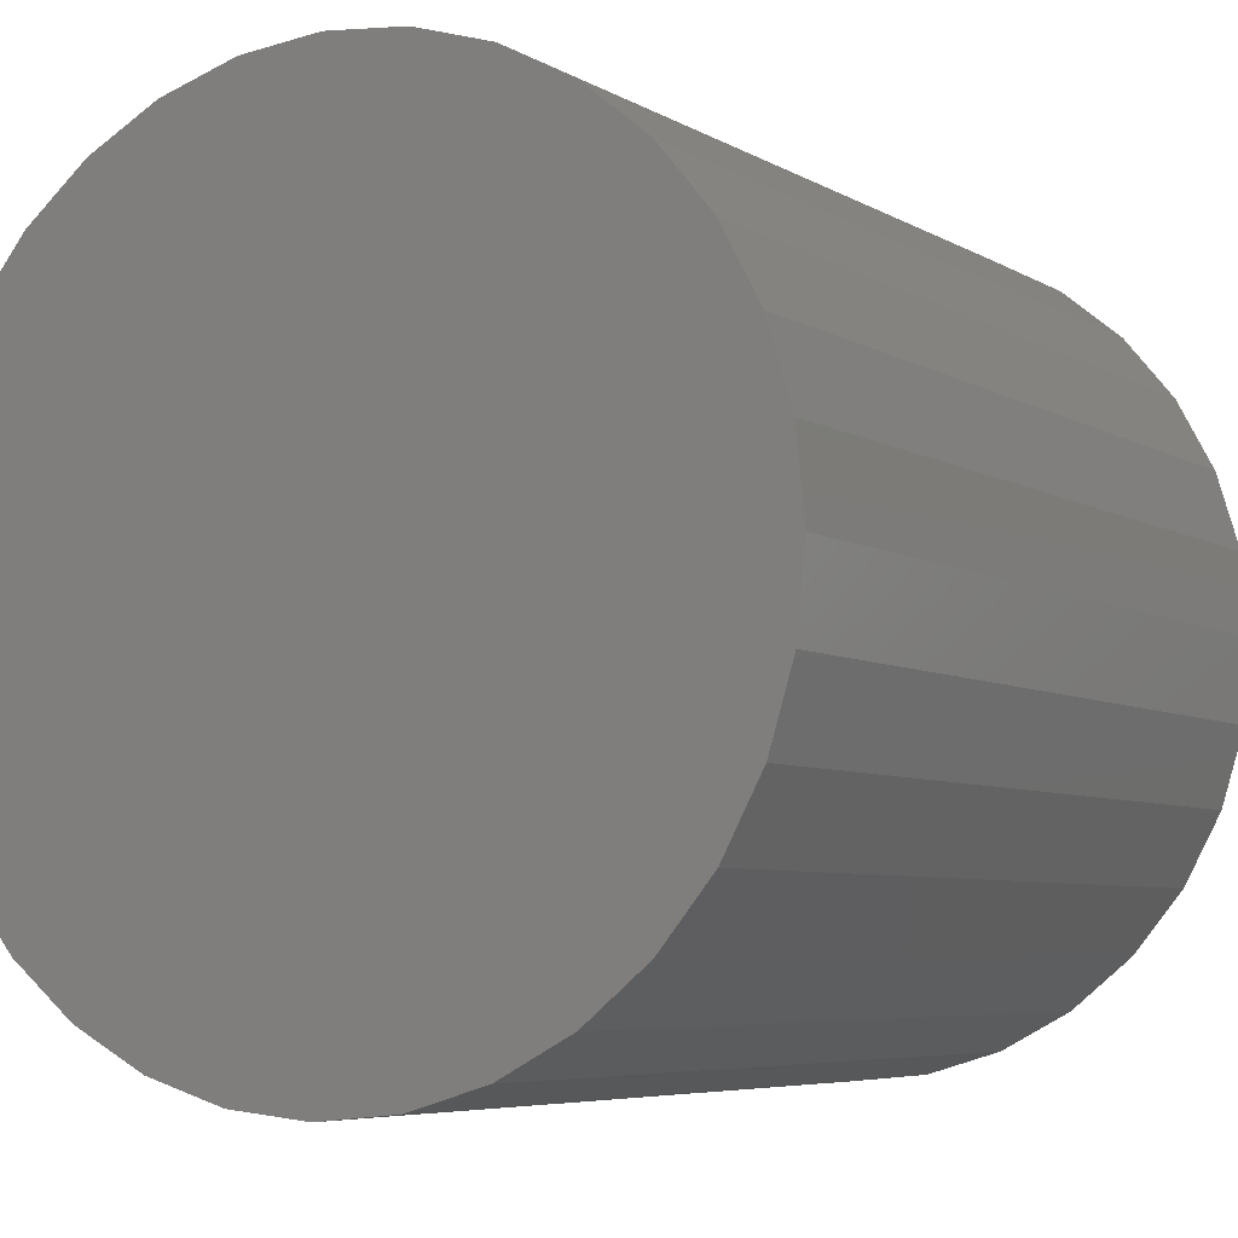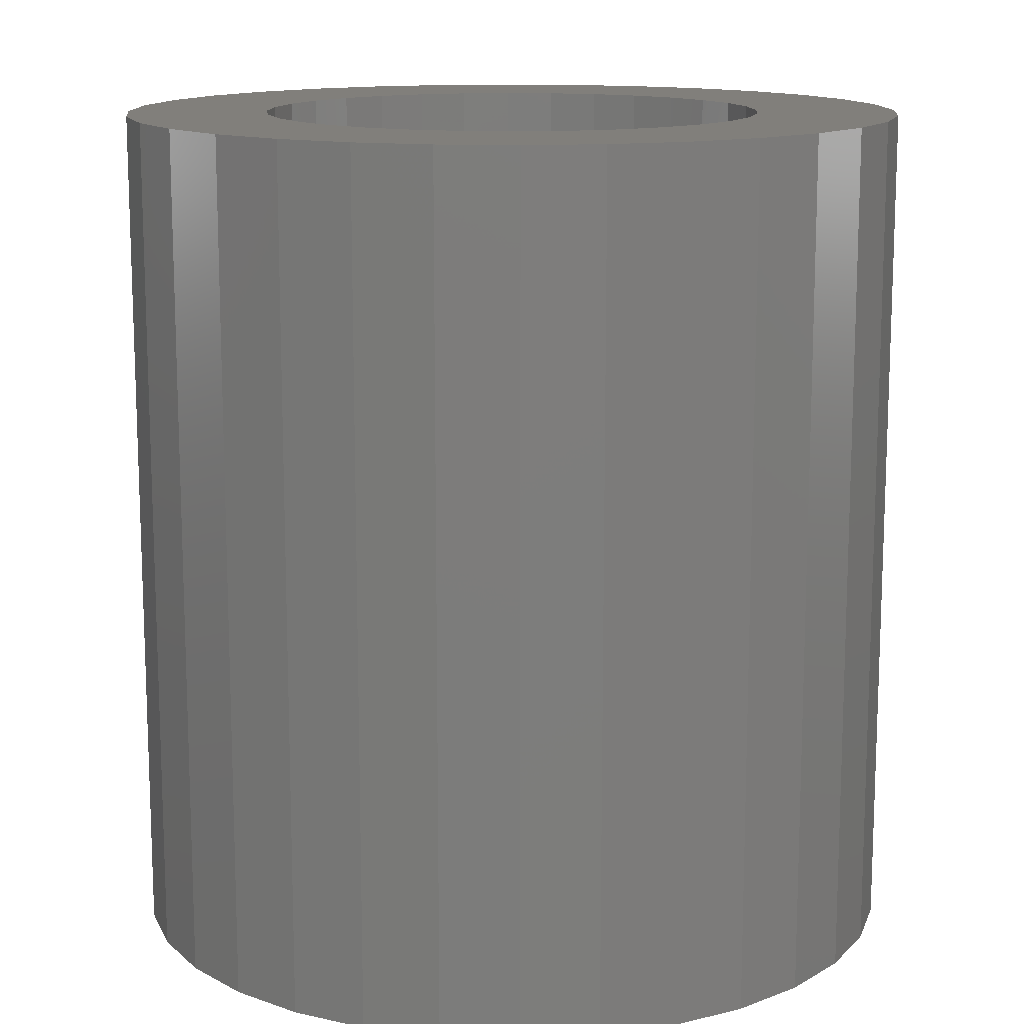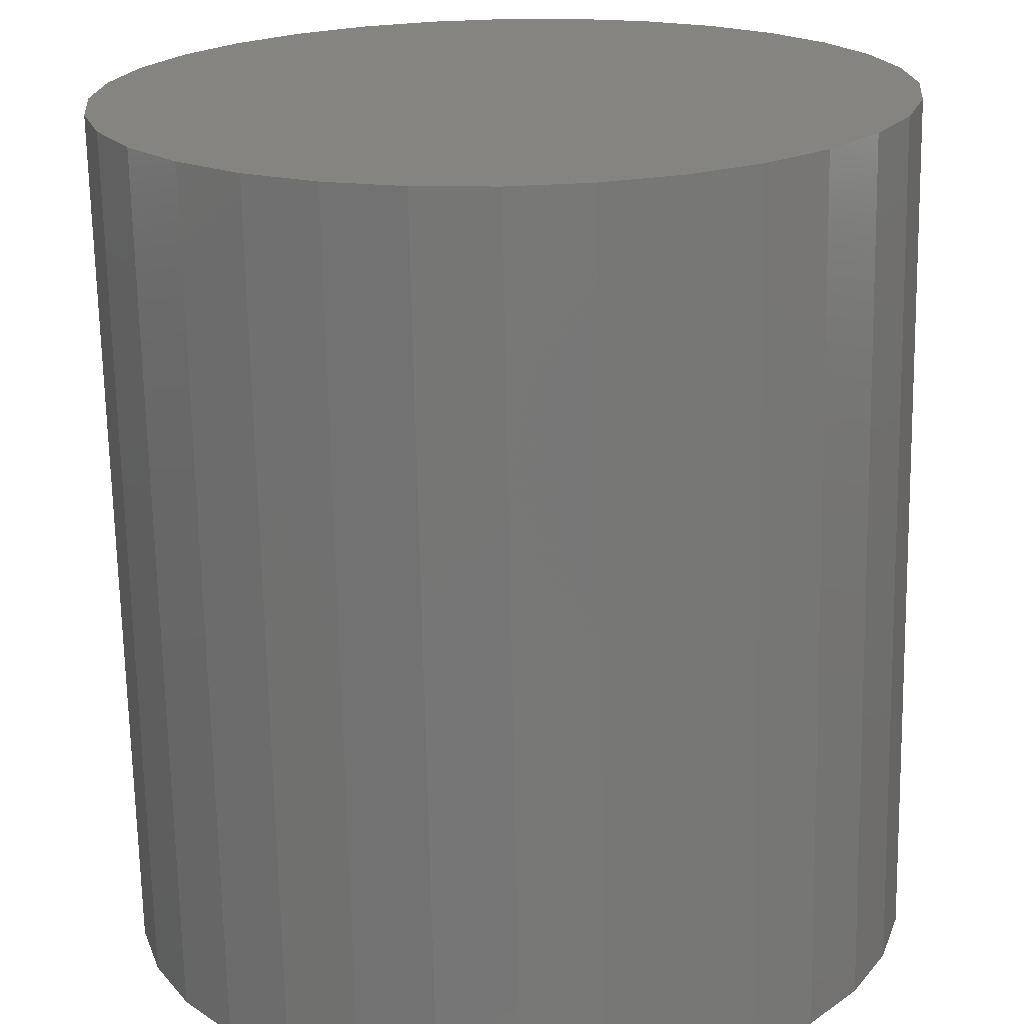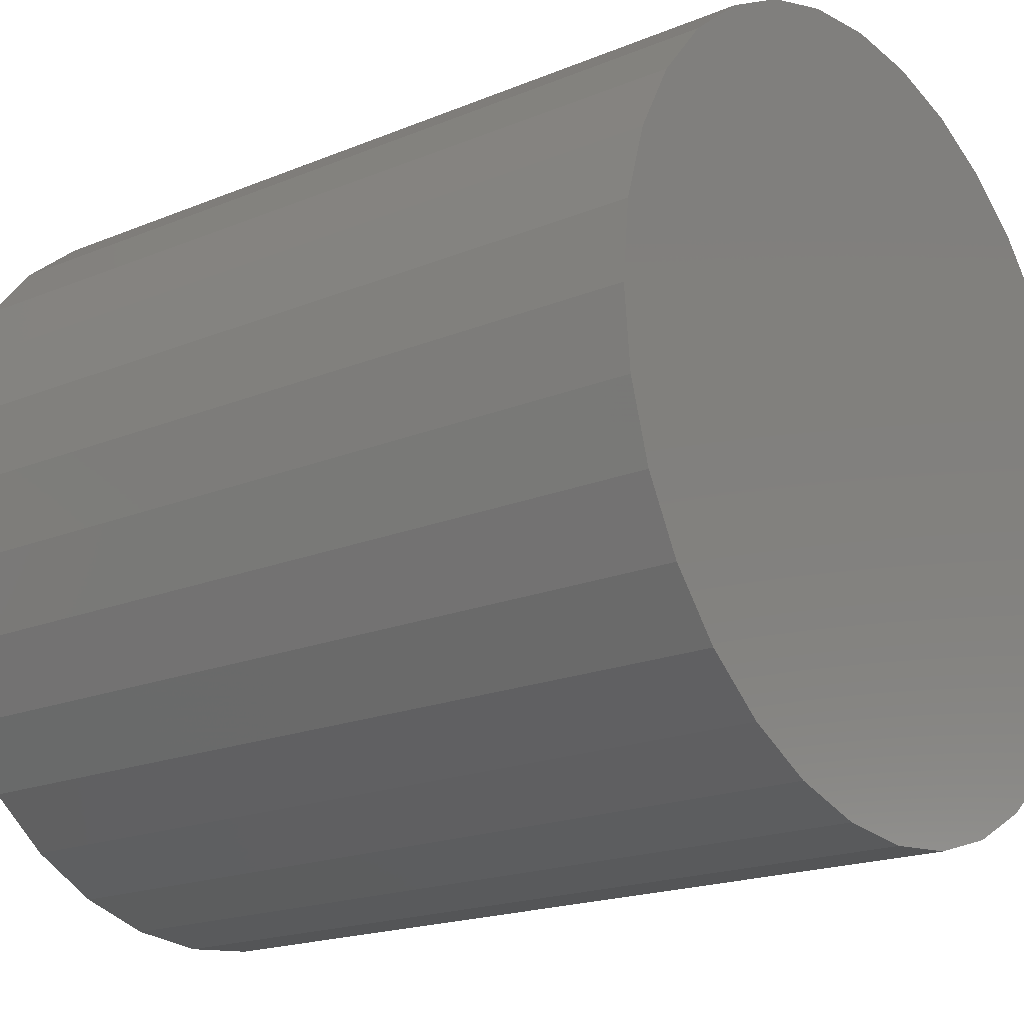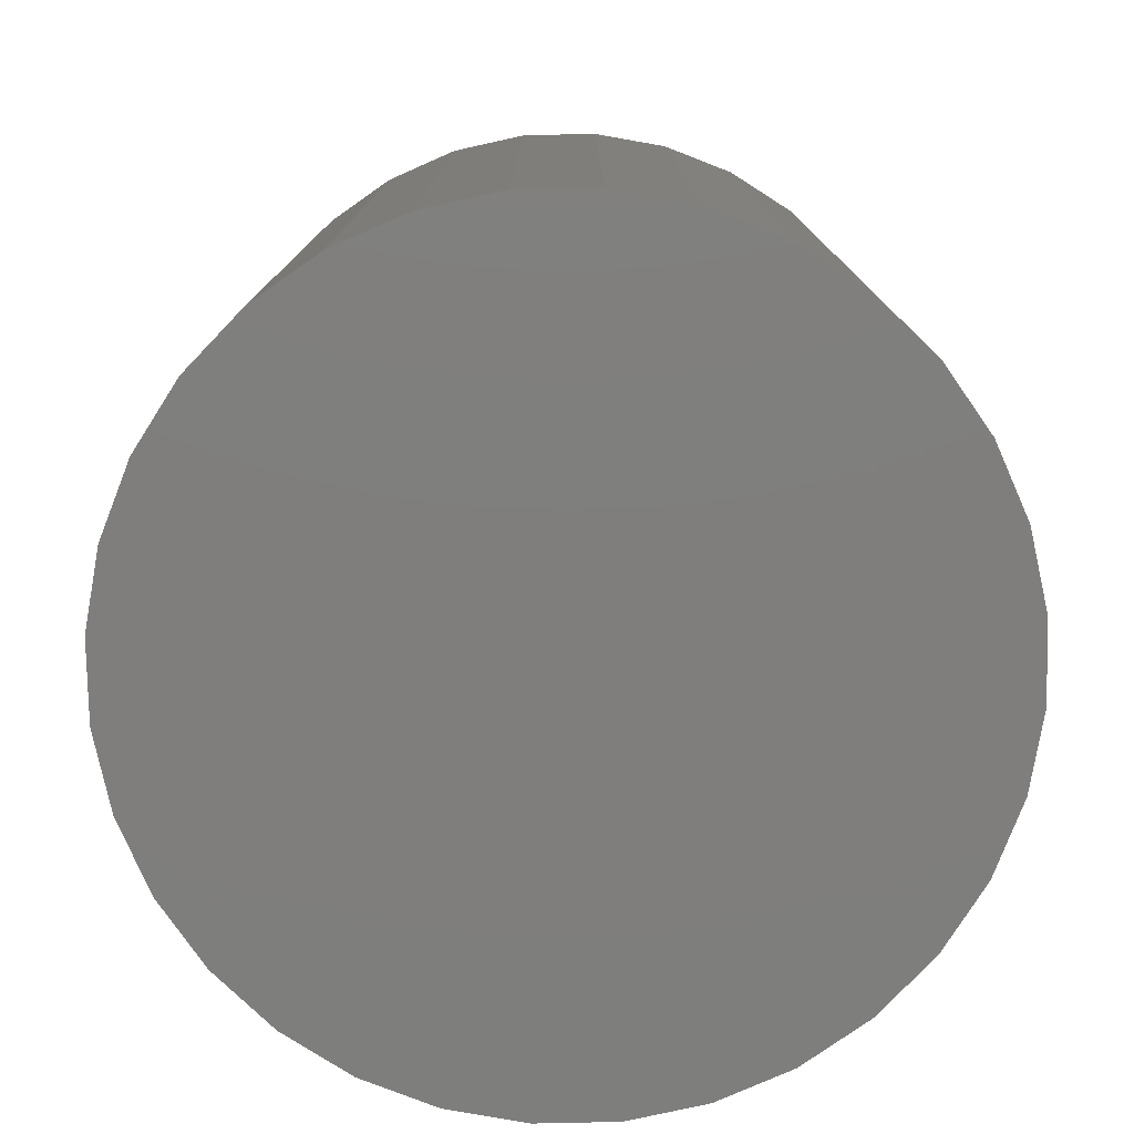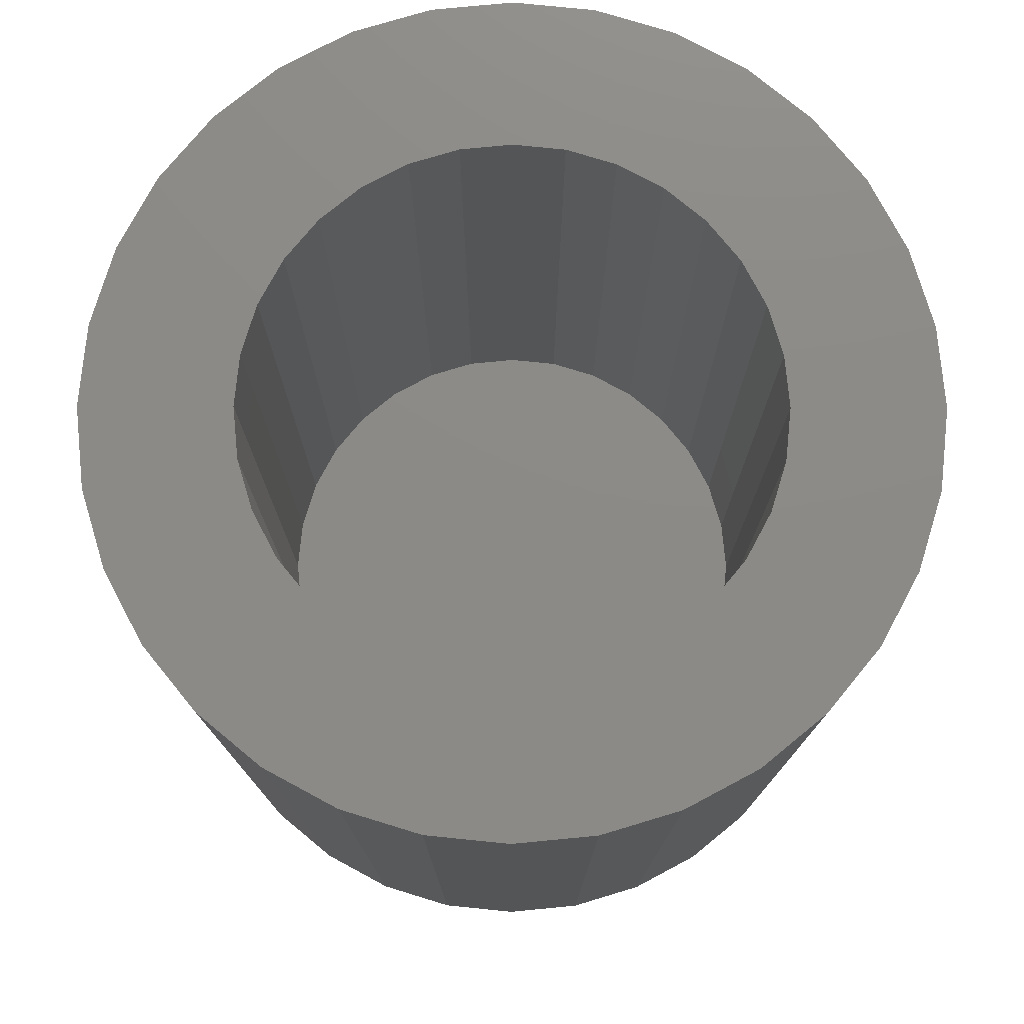
<metadata>
{"format":"stl","ext":"stl","renderer":"f3d","projection":"perspective","resolution":1024,"background":"white","views":[{"elev":-5.8,"azim":30.6,"up":"+Z"},{"elev":13.4,"azim":43.9,"up":"+Y"},{"elev":-69.9,"azim":1.1,"up":"+Z"},{"elev":-18.8,"azim":-51.7,"up":"+Z"},{"elev":-78.4,"azim":-4.4,"up":"+Y"},{"elev":77.1,"azim":168.9,"up":"+Y"}]}
</metadata>
<code>
# stl→obj: 128 verts, 252 faces
v -0.009131 -6.147e-18 -0.2306
v -0.005058 -5.844e-18 -0.2294
v -0.0008224 -5.583e-18 -0.2289
v -0.003534 -2.769e-18 -0.237
v -0.01887 -7.188e-18 -0.2386
v -0.01617 -6.832e-18 -0.2353
v -0.006141 -2.963e-18 -0.2378
v -0.008544 -3.176e-18 -0.2391
v -0.01065 -3.401e-18 -0.2408
v -0.02088 -7.533e-18 -0.2423
v -0.01238 -3.629e-18 -0.2429
v -0.01366 -3.85e-18 -0.2453
v -0.02212 -7.856e-18 -0.2464
v -0.01445 -4.057e-18 -0.2479
v -0.01366 -4.514e-18 -0.256
v -0.02212 -8.385e-18 -0.2549
v -0.01445 -4.395e-18 -0.2534
v -0.02088 -8.571e-18 -0.259
v -0.01238 -4.593e-18 -0.2584
v -0.01065 -4.629e-18 -0.2605
v -0.01887 -8.694e-18 -0.2627
v -0.008544 -4.62e-18 -0.2622
v -0.006141 -4.567e-18 -0.2635
v -0.01617 -8.75e-18 -0.266
v -0.003534 -4.471e-18 -0.2643
v 0.009005 -2.31e-18 -0.2408
v 0.006899 -2.319e-18 -0.2391
v 0.01723 -5.184e-18 -0.2386
v 0.01073 -2.346e-18 -0.2429
v 0.01924 -5.307e-18 -0.2423
v 0.01202 -2.425e-18 -0.2453
v 0.02047 -5.492e-18 -0.2464
v 0.01281 -2.543e-18 -0.2479
v 0.01308 -2.698e-18 -0.2507
v 0.02047 -6.021e-18 -0.2549
v 0.01202 -3.089e-18 -0.256
v 0.01281 -2.882e-18 -0.2534
v 0.01924 -6.344e-18 -0.259
v 0.01073 -3.31e-18 -0.2584
v 0.009005 -3.538e-18 -0.2605
v 0.01723 -6.69e-18 -0.2627
v 0.006899 -3.762e-18 -0.2622
v 0.01453 -7.045e-18 -0.266
v 0.004496 -3.976e-18 -0.2635
v 0.001889 -4.17e-18 -0.2643
v 0.003413 -8.034e-18 -0.272
v -0.0008224 -8.295e-18 -0.2724
v 0.007486 -7.73e-18 -0.2707
v 0.02089 -5.734e-18 -0.2507
v -0.02253 -8.144e-18 -0.2507
v -0.01472 -4.241e-18 -0.2507
v -0.0008224 -4.337e-18 -0.2646
v 0.01124 -7.397e-18 -0.2687
v -0.005058 -8.504e-18 -0.272
v -0.009131 -8.653e-18 -0.2707
v -0.01288 -8.736e-18 -0.2687
v 0.01453 -5.128e-18 -0.2353
v 0.004496 -2.372e-18 -0.2378
v 0.001889 -2.468e-18 -0.237
v -0.0008224 -2.602e-18 -0.2368
v -0.01288 -6.481e-18 -0.2326
v 0.003413 -5.374e-18 -0.2294
v 0.007486 -5.225e-18 -0.2306
v 0.01124 -5.142e-18 -0.2326
v 0.001889 -0.03906 -0.2643
v 0.004496 -0.03906 -0.2635
v 0.006899 -0.03906 -0.2622
v 0.009005 -0.03906 -0.2605
v 0.01073 -0.03906 -0.2584
v 0.01202 -0.03906 -0.256
v 0.01281 -0.03906 -0.2534
v 0.01308 -0.03906 -0.2507
v -0.0008224 -0.03906 -0.2646
v -0.003534 -0.03906 -0.2643
v -0.006141 -0.03906 -0.2635
v -0.008544 -0.03906 -0.2622
v -0.01065 -0.03906 -0.2605
v -0.01238 -0.03906 -0.2584
v -0.01366 -0.03906 -0.256
v -0.01445 -0.03906 -0.2534
v -0.01472 -0.03906 -0.2507
v -0.003534 -0.03906 -0.237
v -0.006141 -0.03906 -0.2378
v -0.008544 -0.03906 -0.2391
v -0.01065 -0.03906 -0.2408
v -0.01238 -0.03906 -0.2429
v -0.01366 -0.03906 -0.2453
v -0.01445 -0.03906 -0.2479
v -0.0008224 -0.03906 -0.2368
v 0.001889 -0.03906 -0.237
v 0.004496 -0.03906 -0.2378
v 0.006899 -0.03906 -0.2391
v 0.009005 -0.03906 -0.2408
v 0.01073 -0.03906 -0.2429
v 0.01202 -0.03906 -0.2453
v 0.01281 -0.03906 -0.2479
v -0.0008224 -0.04688 -0.2289
v -0.005058 -0.04688 -0.2294
v -0.009131 -0.04688 -0.2306
v 0.003413 -0.04688 -0.2294
v 0.007486 -0.04688 -0.2306
v -0.01288 -0.04688 -0.2326
v 0.01124 -0.04688 -0.2326
v -0.01617 -0.04688 -0.2353
v 0.01453 -0.04688 -0.2353
v -0.01887 -0.04688 -0.2386
v 0.01723 -0.04688 -0.2386
v -0.02088 -0.04688 -0.2423
v 0.01924 -0.04688 -0.2423
v -0.02212 -0.04688 -0.2464
v 0.02047 -0.04688 -0.2464
v 0.02047 -0.04688 -0.2549
v -0.02088 -0.04688 -0.259
v 0.01924 -0.04688 -0.259
v -0.01887 -0.04688 -0.2627
v 0.01723 -0.04688 -0.2627
v -0.01617 -0.04688 -0.266
v 0.01453 -0.04688 -0.266
v -0.01288 -0.04688 -0.2687
v 0.01124 -0.04688 -0.2687
v -0.009131 -0.04688 -0.2707
v 0.007486 -0.04688 -0.2707
v -0.005058 -0.04688 -0.272
v -0.0008224 -0.04688 -0.2724
v 0.003413 -0.04688 -0.272
v 0.02089 -0.04688 -0.2507
v -0.02253 -0.04688 -0.2507
v -0.02212 -0.04688 -0.2549
f 1 2 3
f 4 5 6
f 7 5 4
f 7 8 5
f 5 8 9
f 9 10 5
f 11 10 9
f 10 11 12
f 12 13 10
f 13 12 14
f 15 16 17
f 18 16 15
f 19 18 15
f 18 19 20
f 20 21 18
f 22 21 20
f 21 22 23
f 23 24 21
f 24 23 25
f 26 27 28
f 29 26 28
f 30 29 28
f 31 29 30
f 32 31 30
f 33 31 32
f 33 32 34
f 35 36 37
f 36 35 38
f 39 36 38
f 40 39 38
f 41 40 38
f 42 40 41
f 43 44 42
f 42 41 43
f 45 44 43
f 46 47 48
f 49 35 37
f 49 37 34
f 49 34 32
f 50 13 14
f 50 14 51
f 50 51 17
f 50 17 16
f 52 45 43
f 52 43 53
f 52 53 48
f 52 48 47
f 52 47 54
f 52 54 55
f 52 55 56
f 52 56 24
f 52 24 25
f 57 28 27
f 57 27 58
f 57 58 59
f 57 59 60
f 60 4 6
f 60 6 61
f 60 61 1
f 60 1 3
f 60 3 62
f 60 62 63
f 60 63 64
f 60 64 57
f 52 65 45
f 45 65 66
f 45 66 44
f 44 66 67
f 44 67 42
f 42 67 68
f 42 68 40
f 40 68 69
f 40 69 39
f 39 69 70
f 39 70 36
f 36 70 71
f 36 71 37
f 37 71 72
f 37 72 34
f 65 52 73
f 73 52 25
f 73 25 74
f 74 25 23
f 74 23 75
f 75 23 22
f 75 22 76
f 76 22 20
f 76 20 77
f 77 20 19
f 77 19 78
f 78 19 15
f 78 15 79
f 79 15 17
f 79 17 80
f 80 17 51
f 80 51 81
f 60 82 4
f 4 82 83
f 4 83 7
f 7 83 84
f 7 84 8
f 8 84 85
f 8 85 9
f 9 85 86
f 9 86 11
f 11 86 87
f 11 87 12
f 12 87 88
f 12 88 14
f 14 88 81
f 14 81 51
f 82 60 89
f 89 60 59
f 89 59 90
f 90 59 58
f 90 58 91
f 91 58 27
f 91 27 92
f 92 27 26
f 92 26 93
f 93 26 29
f 93 29 94
f 94 29 31
f 94 31 95
f 95 31 33
f 95 33 96
f 96 33 34
f 96 34 72
f 86 85 93
f 94 86 93
f 87 86 94
f 95 87 94
f 69 78 70
f 77 78 69
f 68 77 69
f 76 77 68
f 67 76 68
f 67 75 76
f 74 75 67
f 66 74 67
f 66 73 74
f 65 73 66
f 92 93 85
f 92 85 84
f 92 84 83
f 92 83 82
f 92 82 89
f 92 89 90
f 92 90 91
f 78 79 70
f 70 79 80
f 70 80 71
f 71 80 81
f 71 81 72
f 72 81 88
f 72 88 96
f 96 88 87
f 96 87 95
f 97 98 99
f 100 97 99
f 100 99 101
f 101 99 102
f 101 102 103
f 103 102 104
f 103 104 105
f 105 104 106
f 105 106 107
f 107 106 108
f 107 108 109
f 109 108 110
f 109 110 111
f 112 113 114
f 114 113 115
f 114 115 116
f 116 115 117
f 116 117 118
f 118 117 119
f 118 119 120
f 120 119 121
f 120 121 122
f 122 121 123
f 122 123 124
f 122 124 125
f 111 110 126
f 126 110 127
f 126 127 112
f 112 127 128
f 112 128 113
f 49 126 35
f 35 126 112
f 35 112 38
f 38 112 114
f 38 114 41
f 41 114 116
f 41 116 43
f 43 116 118
f 43 118 53
f 53 118 120
f 53 120 48
f 48 120 122
f 48 122 46
f 46 122 125
f 46 125 47
f 47 125 124
f 47 124 54
f 54 124 123
f 54 123 55
f 55 123 121
f 55 121 56
f 56 121 119
f 56 119 24
f 24 119 117
f 24 117 21
f 21 117 115
f 21 115 18
f 18 115 113
f 18 113 16
f 16 113 128
f 16 128 50
f 50 128 127
f 50 127 13
f 13 127 110
f 13 110 10
f 10 110 108
f 10 108 5
f 5 108 106
f 5 106 6
f 6 106 104
f 6 104 61
f 61 104 102
f 61 102 1
f 1 102 99
f 1 99 2
f 2 99 98
f 2 98 3
f 3 98 97
f 3 97 62
f 62 97 100
f 62 100 63
f 63 100 101
f 63 101 64
f 64 101 103
f 64 103 57
f 57 103 105
f 57 105 28
f 28 105 107
f 28 107 30
f 30 107 109
f 30 109 32
f 32 109 111
f 32 111 49
f 49 111 126

</code>
